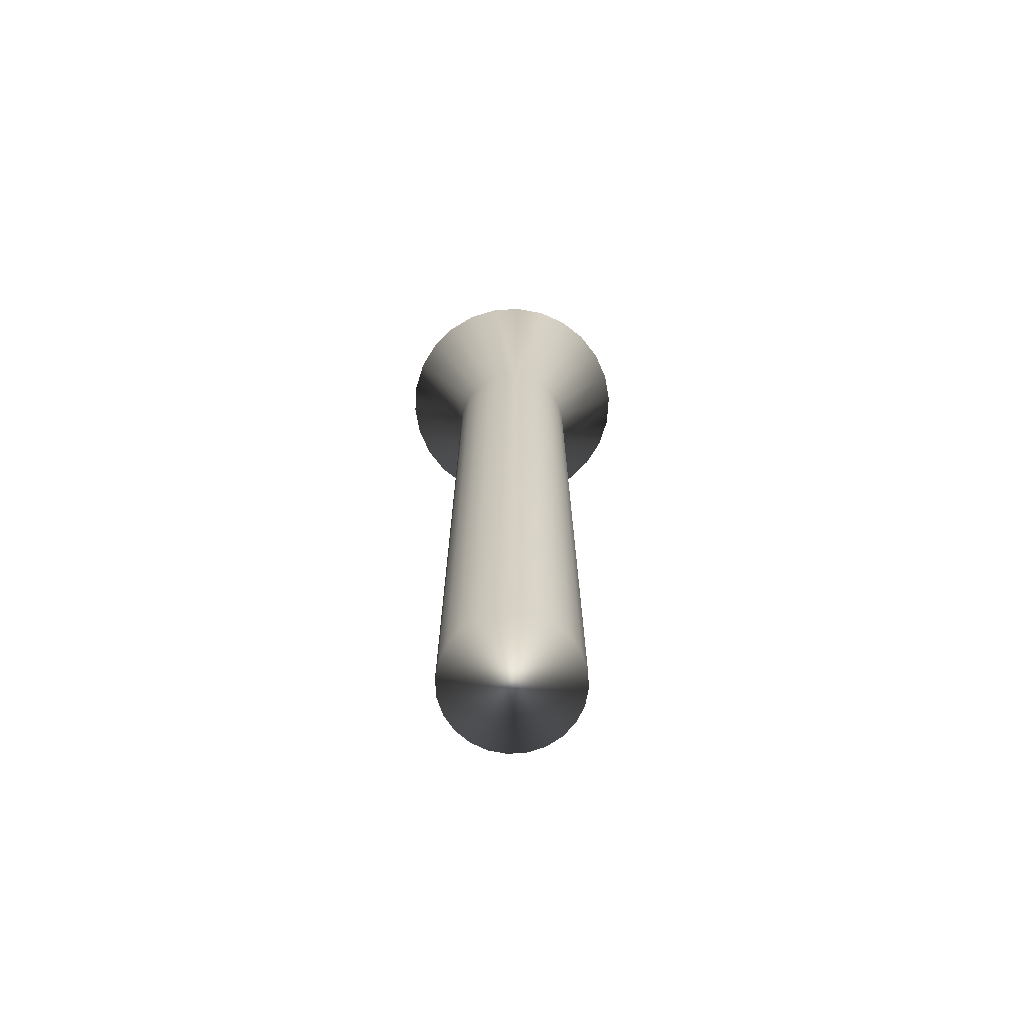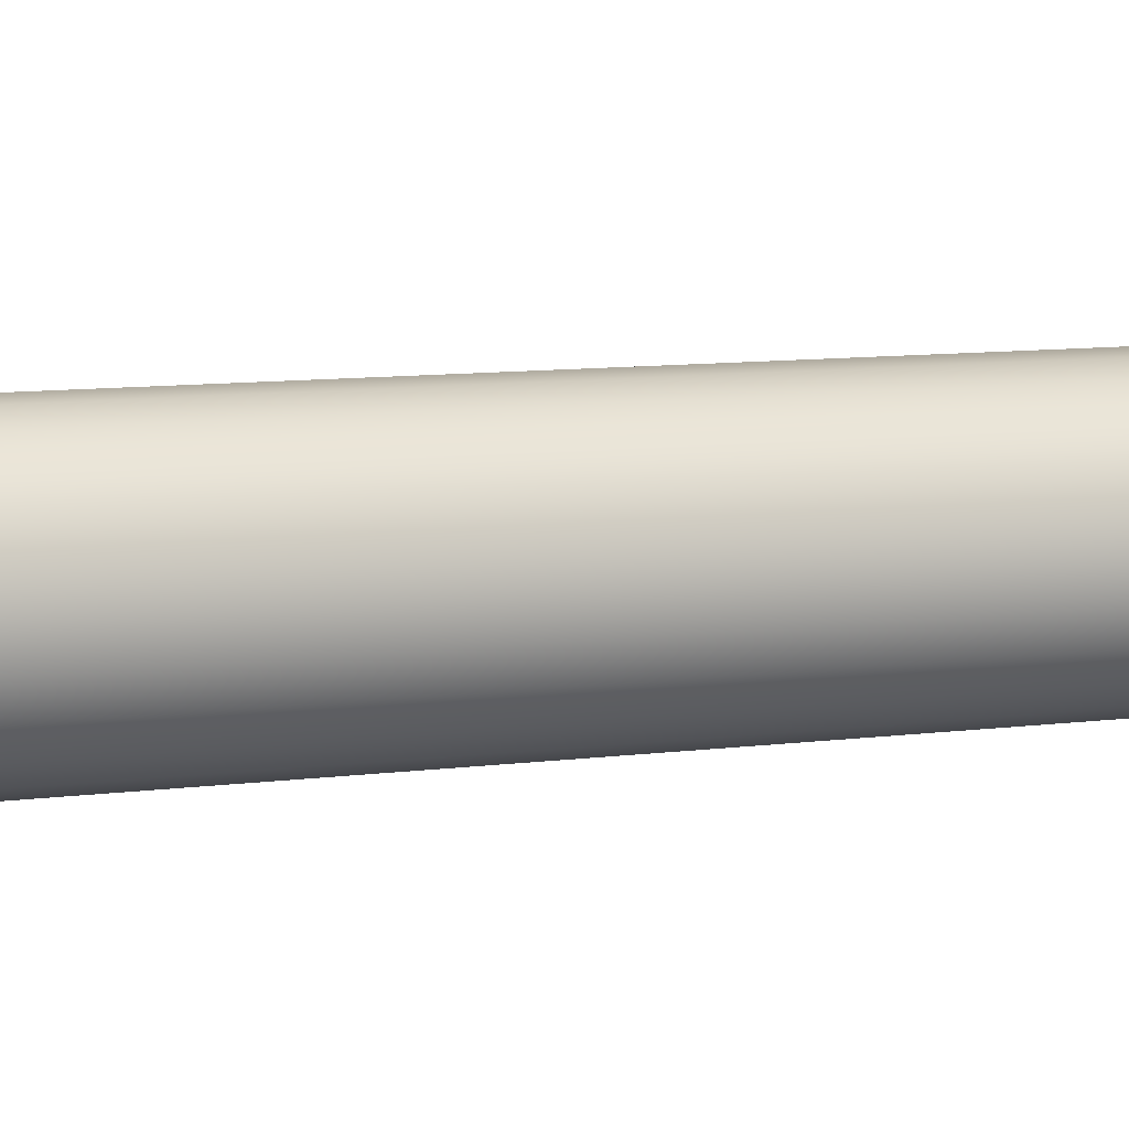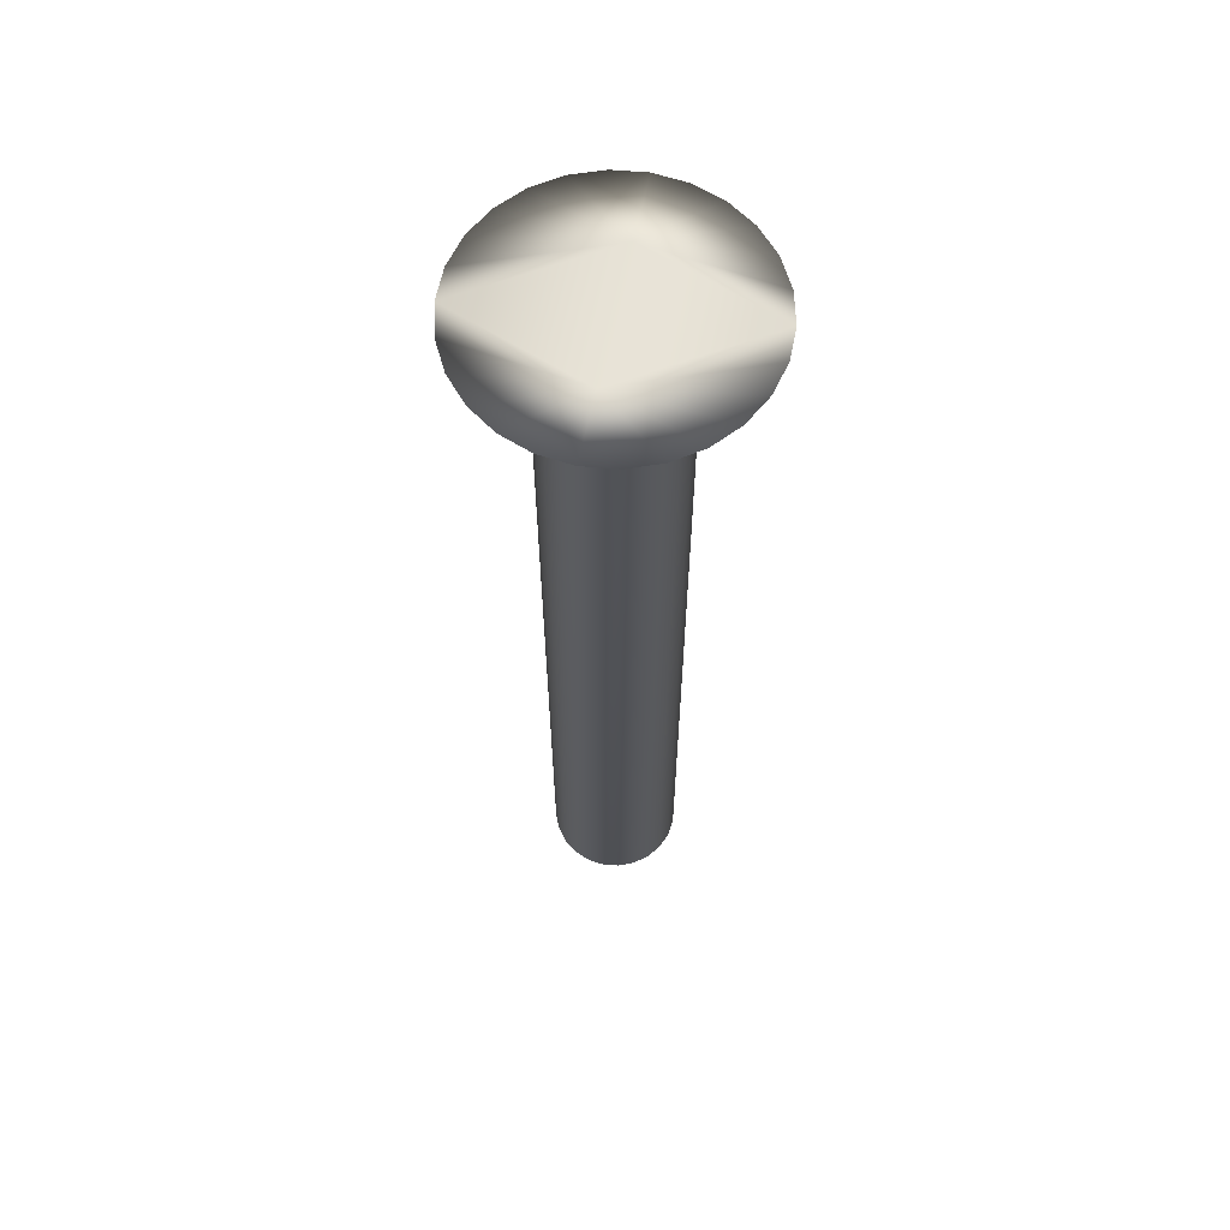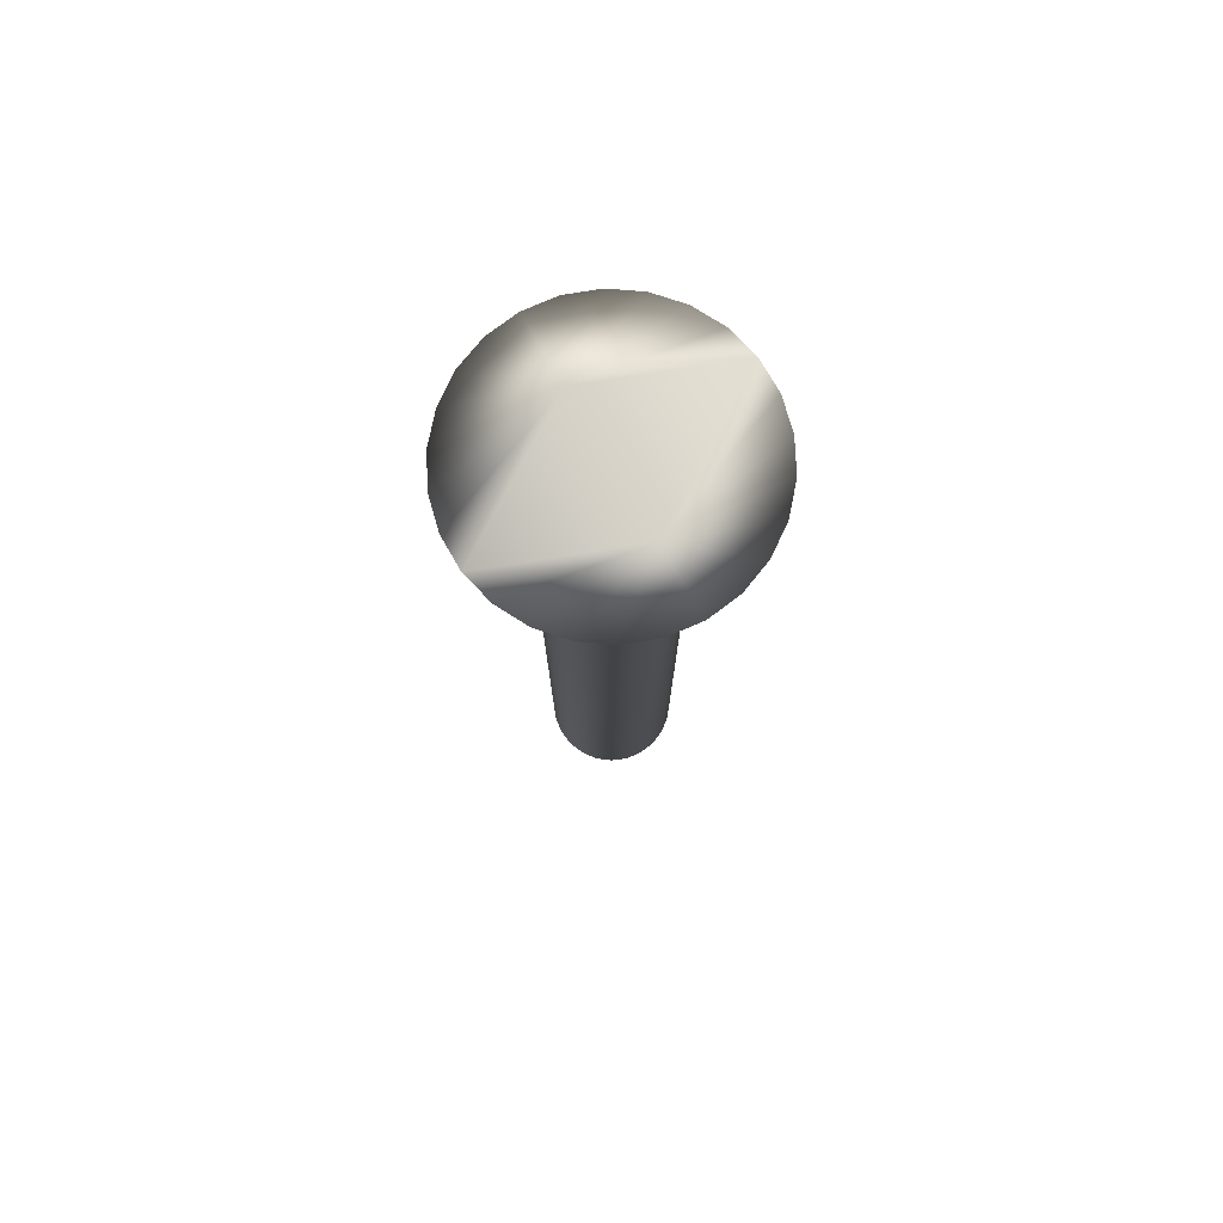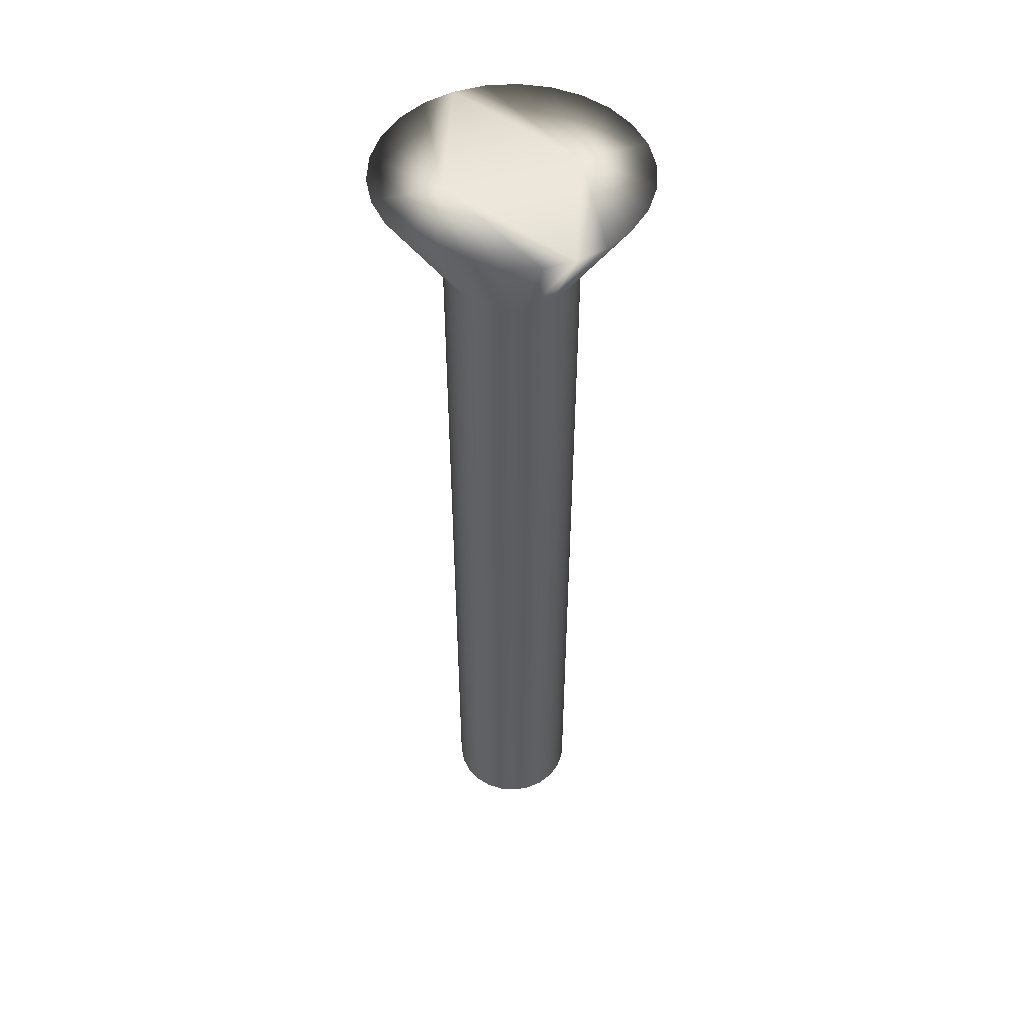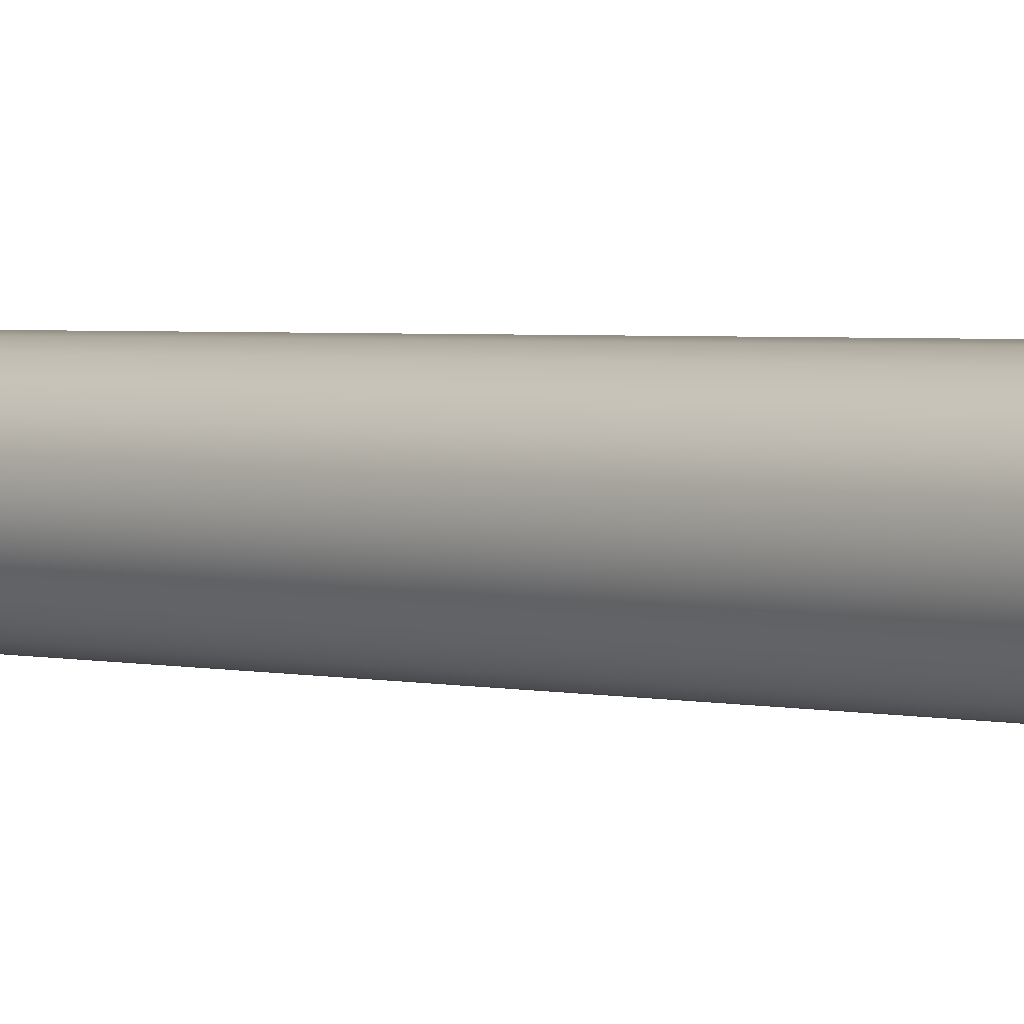
<metadata>
{"format":"obj","ext":"obj","renderer":"f3d","projection":"perspective","resolution":1024,"background":"white","views":[{"elev":-72.0,"azim":176.4,"up":"+Y"},{"elev":6.7,"azim":63.9,"up":"+Z"},{"elev":62.6,"azim":11.6,"up":"+Y"},{"elev":77.2,"azim":-30.1,"up":"+Y"},{"elev":49.7,"azim":71.8,"up":"+Y"},{"elev":2.5,"azim":131.4,"up":"+Z"}]}
</metadata>
<code>
v 44.8 18 109.5
v 45.4 18 109.6
v 44.8 16 110.8
v 45.12 16 110.8
v 45.96 18 109.8
v 45.42 16 110.9
v 46.46 18 110.2
v 45.68 16 111.1
v 46.86 18 110.6
v 45.88 16 111.4
v 47.14 18 111.1
v 46.01 16 111.7
v 47.28 18 111.7
v 46.05 16 112
v 47.28 18 112.3
v 46.01 16 112.4
v 47.14 18 112.9
v 45.88 16 112.7
v 46.86 18 113.4
v 45.68 16 112.9
v 46.46 18 113.9
v 45.42 16 113.1
v 45.96 18 114.2
v 45.12 16 113.2
v 45.4 18 114.5
v 44.8 16 113.3
v 44.8 18 114.5
v 44.2 18 114.5
v 44.48 16 113.2
v 43.64 18 114.2
v 44.17 16 113.1
v 43.14 18 113.9
v 43.92 16 112.9
v 42.74 18 113.4
v 43.72 16 112.7
v 42.46 18 112.9
v 43.59 16 112.4
v 42.32 18 112.3
v 43.55 16 112
v 42.32 18 111.7
v 43.59 16 111.7
v 42.46 18 111.1
v 43.72 16 111.4
v 42.74 18 110.6
v 43.92 16 111.1
v 43.14 18 110.2
v 44.17 16 110.9
v 43.64 18 109.8
v 44.48 16 110.8
v 44.2 18 109.6
v 44.8 0 113.3
v 44.48 0 113.2
v 44.17 0 113.1
v 43.92 0 112.9
v 43.72 0 112.7
v 43.59 0 112.4
v 43.55 0 112
v 43.59 0 111.7
v 43.72 0 111.4
v 43.92 0 111.1
v 44.17 0 110.9
v 44.48 0 110.8
v 44.8 0 110.8
v 45.12 0 113.2
v 45.12 0 110.8
v 45.42 0 113.1
v 45.42 0 110.9
v 45.68 0 112.9
v 45.68 0 111.1
v 45.88 0 112.7
v 45.88 0 111.4
v 46.01 0 112.4
v 46.01 0 111.7
v 46.05 0 112
v 44.8 18 110.8
v 44.8 18 113.3
f 1 2 3
f 3 2 4
f 4 2 5
f 4 5 6
f 6 5 7
f 6 7 8
f 8 7 9
f 8 9 10
f 10 9 11
f 10 11 12
f 12 11 13
f 12 13 14
f 14 13 15
f 14 15 16
f 16 15 17
f 16 17 18
f 18 17 19
f 18 19 20
f 20 19 21
f 20 21 22
f 22 21 23
f 22 23 24
f 24 23 25
f 24 25 26
f 26 25 27
f 27 28 26
f 26 28 29
f 29 28 30
f 29 30 31
f 31 30 32
f 31 32 33
f 33 32 34
f 33 34 35
f 35 34 36
f 35 36 37
f 37 36 38
f 37 38 39
f 39 38 40
f 39 40 41
f 41 40 42
f 41 42 43
f 43 42 44
f 43 44 45
f 45 44 46
f 45 46 47
f 47 46 48
f 47 48 49
f 49 48 50
f 49 50 3
f 3 50 1
f 51 26 52
f 52 26 29
f 52 29 53
f 53 29 31
f 53 31 54
f 54 31 33
f 54 33 55
f 55 33 35
f 55 35 56
f 56 35 37
f 56 37 57
f 57 37 39
f 57 39 58
f 58 39 41
f 58 41 59
f 59 41 43
f 59 43 60
f 60 43 45
f 60 45 61
f 61 45 47
f 61 47 62
f 62 47 49
f 62 49 63
f 63 49 3
f 52 62 51
f 51 62 63
f 51 63 64
f 64 63 65
f 64 65 66
f 66 65 67
f 66 67 68
f 68 67 69
f 68 69 70
f 70 69 71
f 70 71 72
f 72 71 73
f 72 73 74
f 62 52 61
f 61 52 53
f 61 53 60
f 60 53 54
f 60 54 59
f 59 54 55
f 59 55 58
f 58 55 56
f 58 56 57
f 1 50 75
f 75 50 48
f 75 48 46
f 46 44 75
f 75 44 42
f 75 42 40
f 40 38 75
f 75 38 76
f 75 76 13
f 13 76 15
f 15 76 17
f 17 76 19
f 19 76 21
f 21 76 23
f 23 76 25
f 25 76 27
f 38 36 76
f 76 36 34
f 76 34 32
f 32 30 76
f 76 30 28
f 76 28 27
f 13 11 75
f 75 11 9
f 75 9 7
f 7 5 75
f 75 5 2
f 75 2 1
f 63 3 65
f 65 3 4
f 65 4 67
f 67 4 6
f 67 6 69
f 69 6 8
f 69 8 71
f 71 8 10
f 71 10 73
f 73 10 12
f 73 12 74
f 74 12 14
f 74 14 72
f 72 14 16
f 72 16 70
f 70 16 18
f 70 18 68
f 68 18 20
f 68 20 66
f 66 20 22
f 66 22 64
f 64 22 24
f 64 24 51
f 51 24 26

</code>
